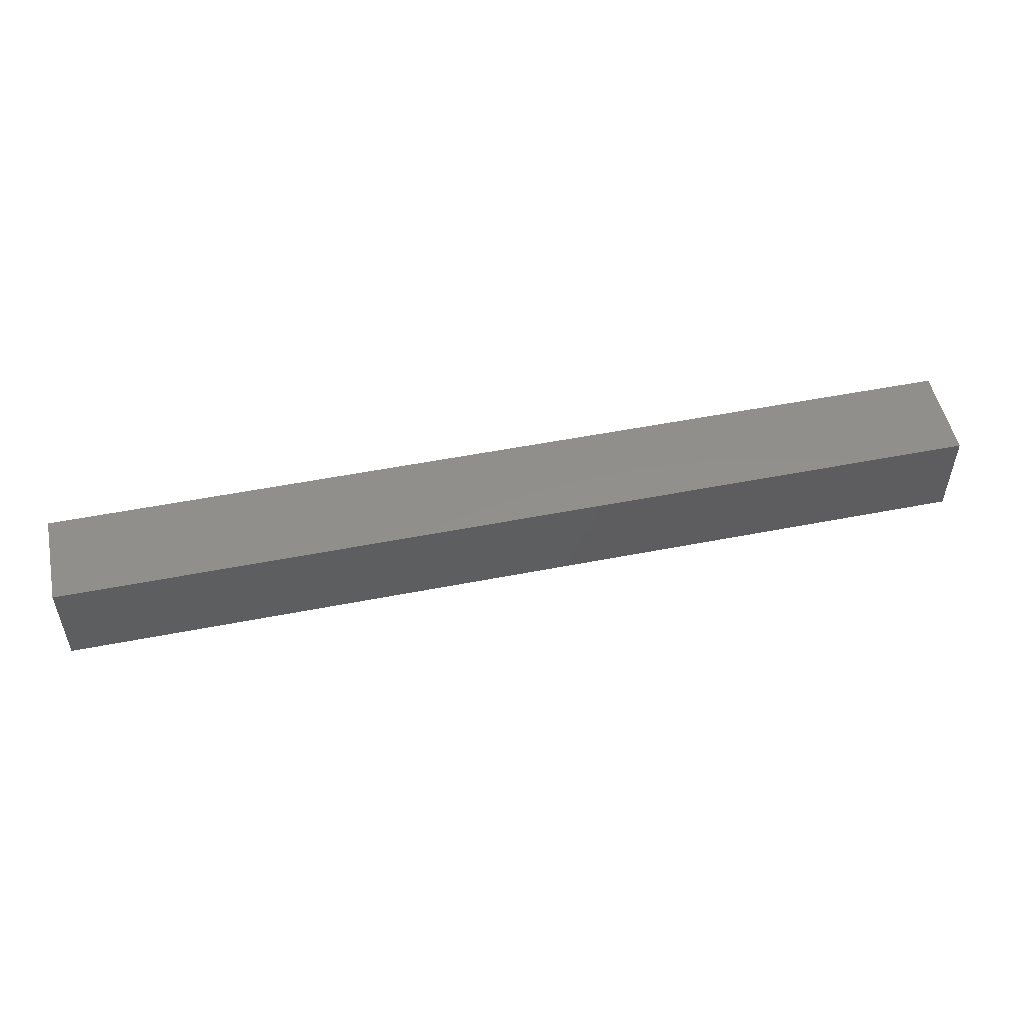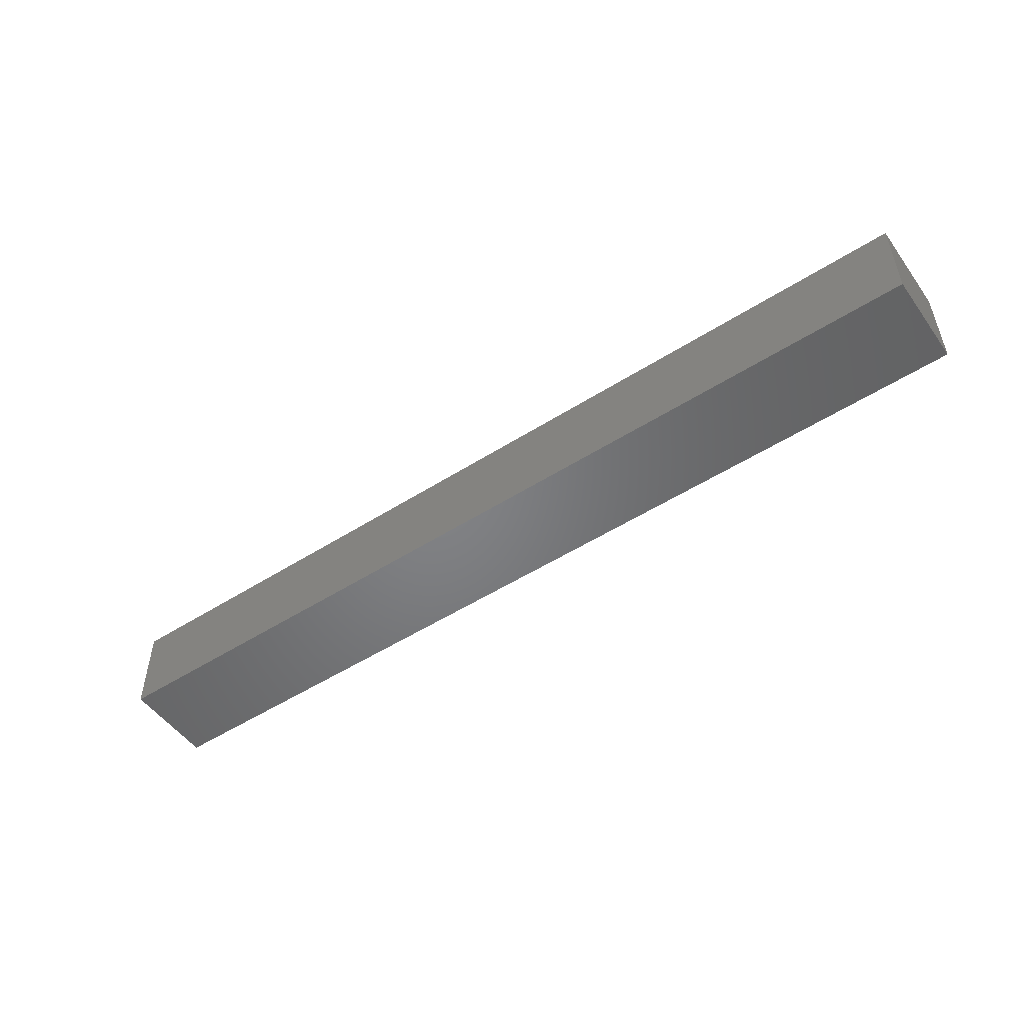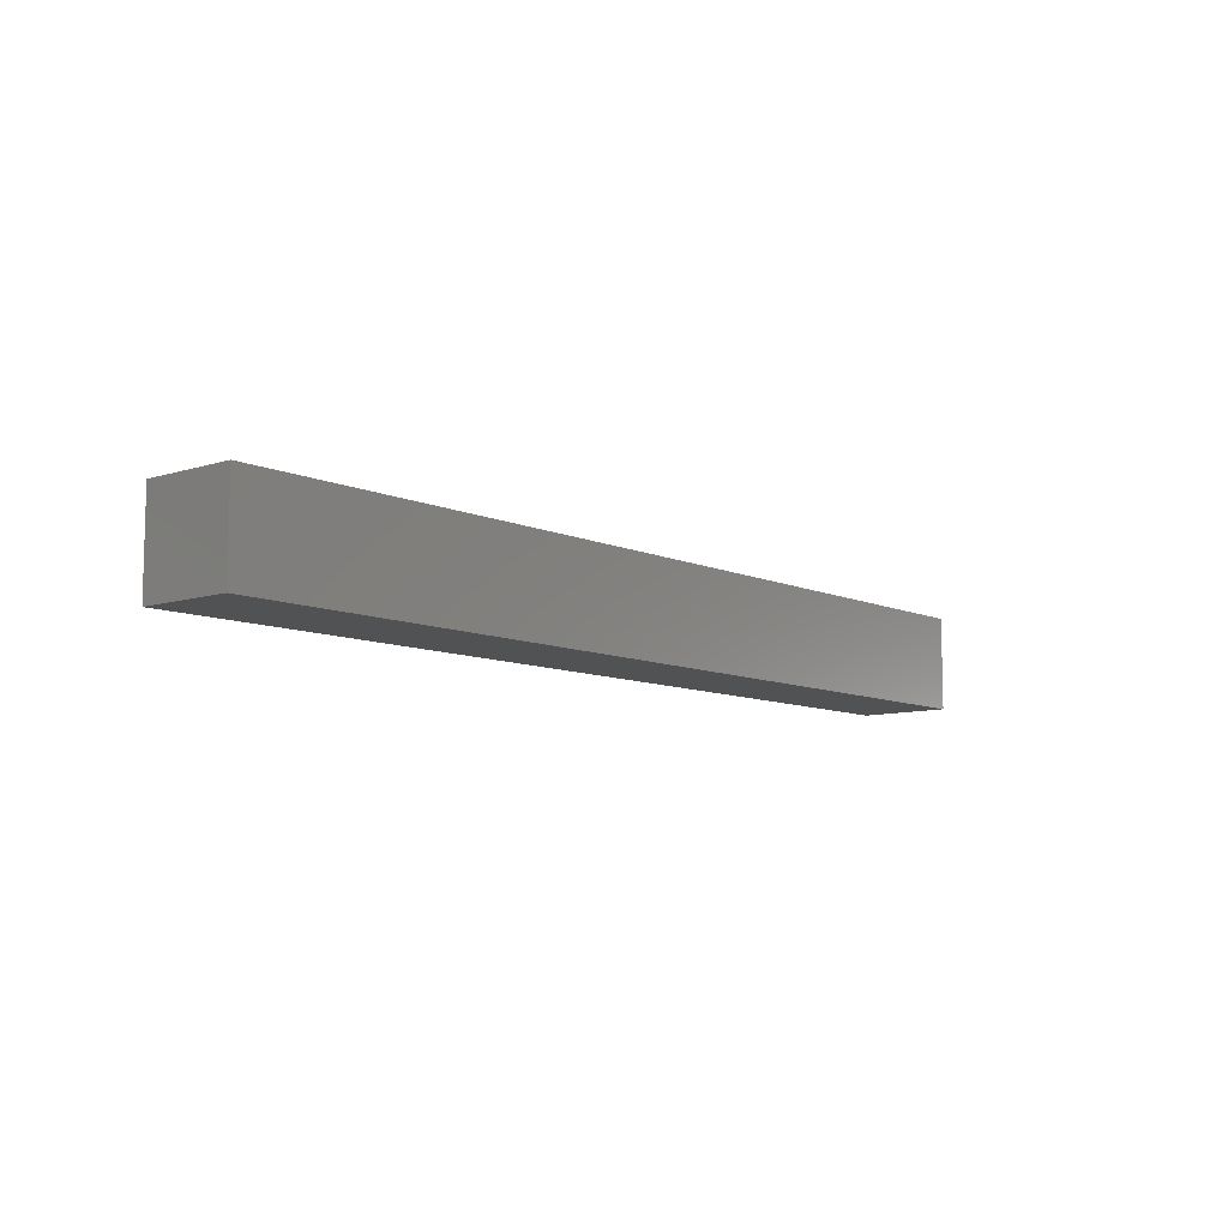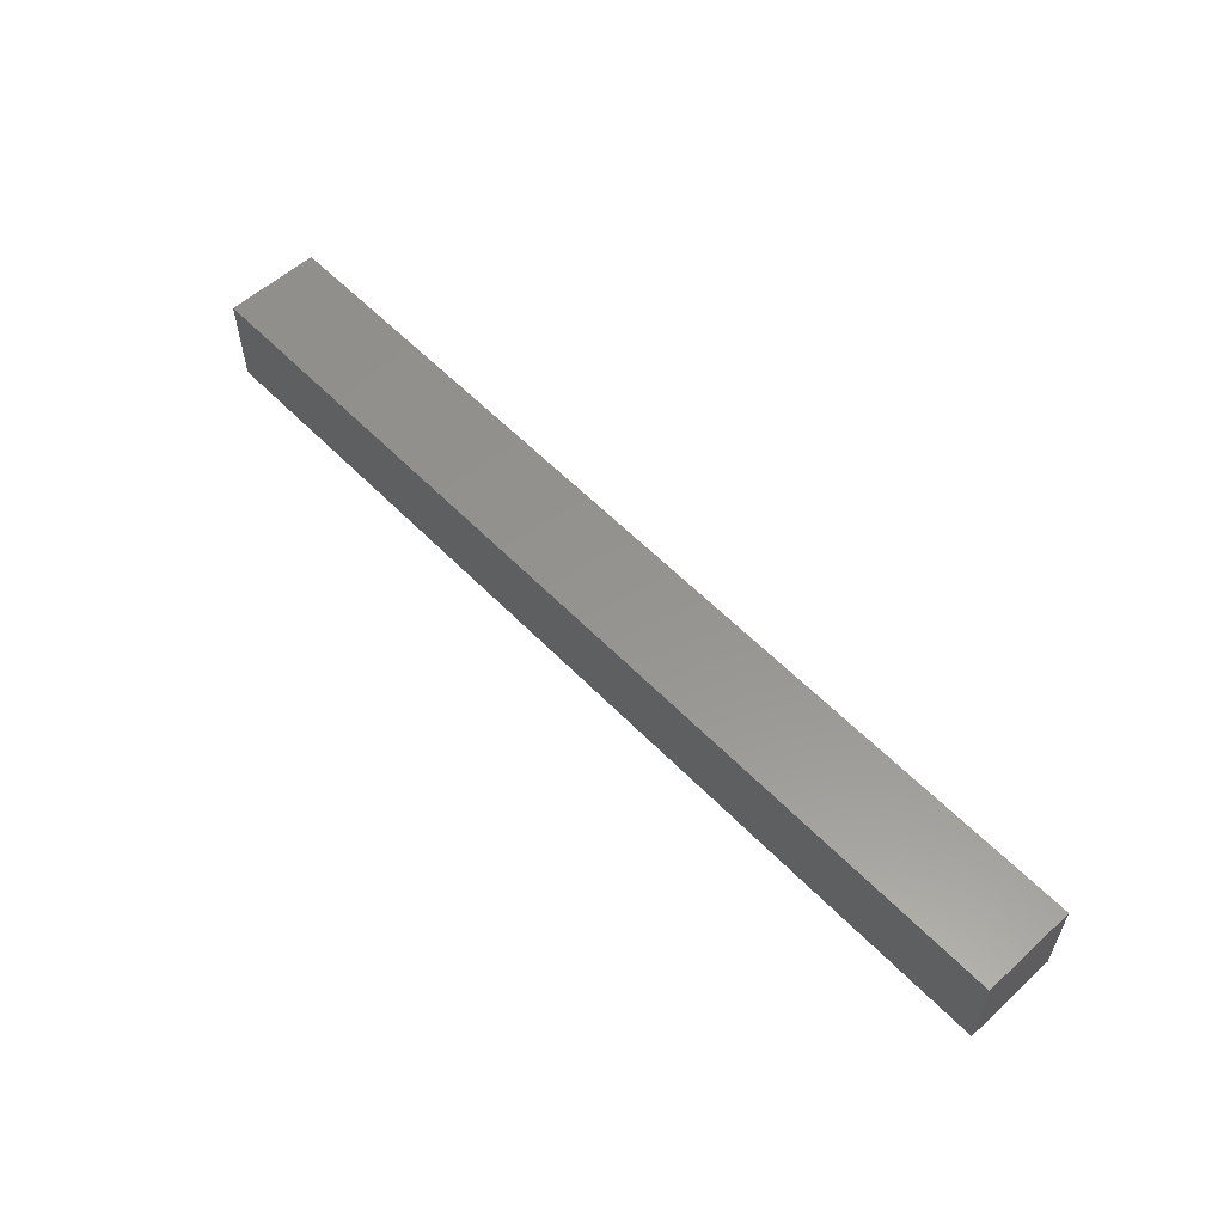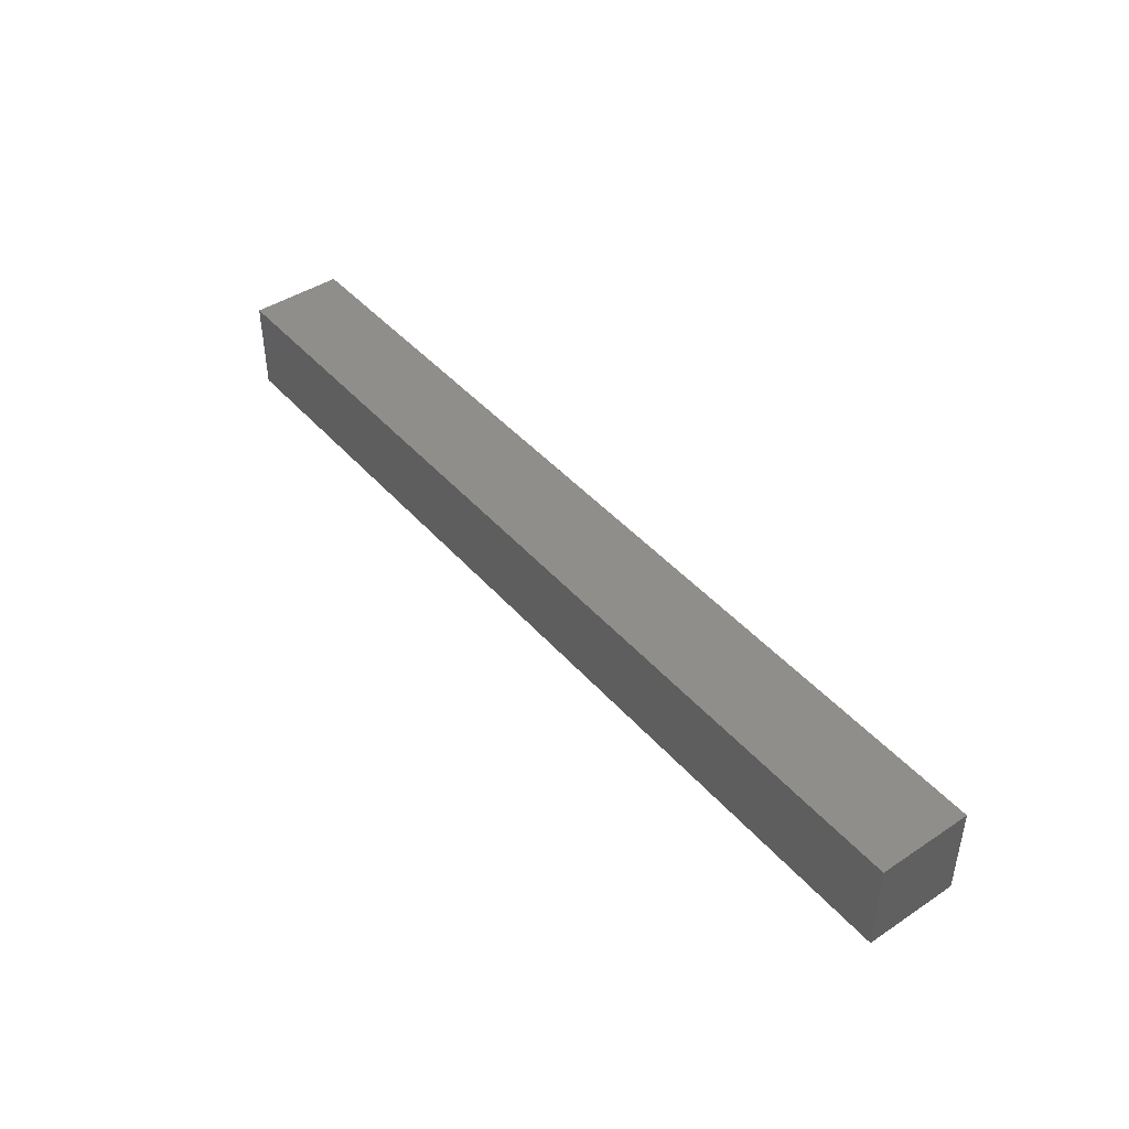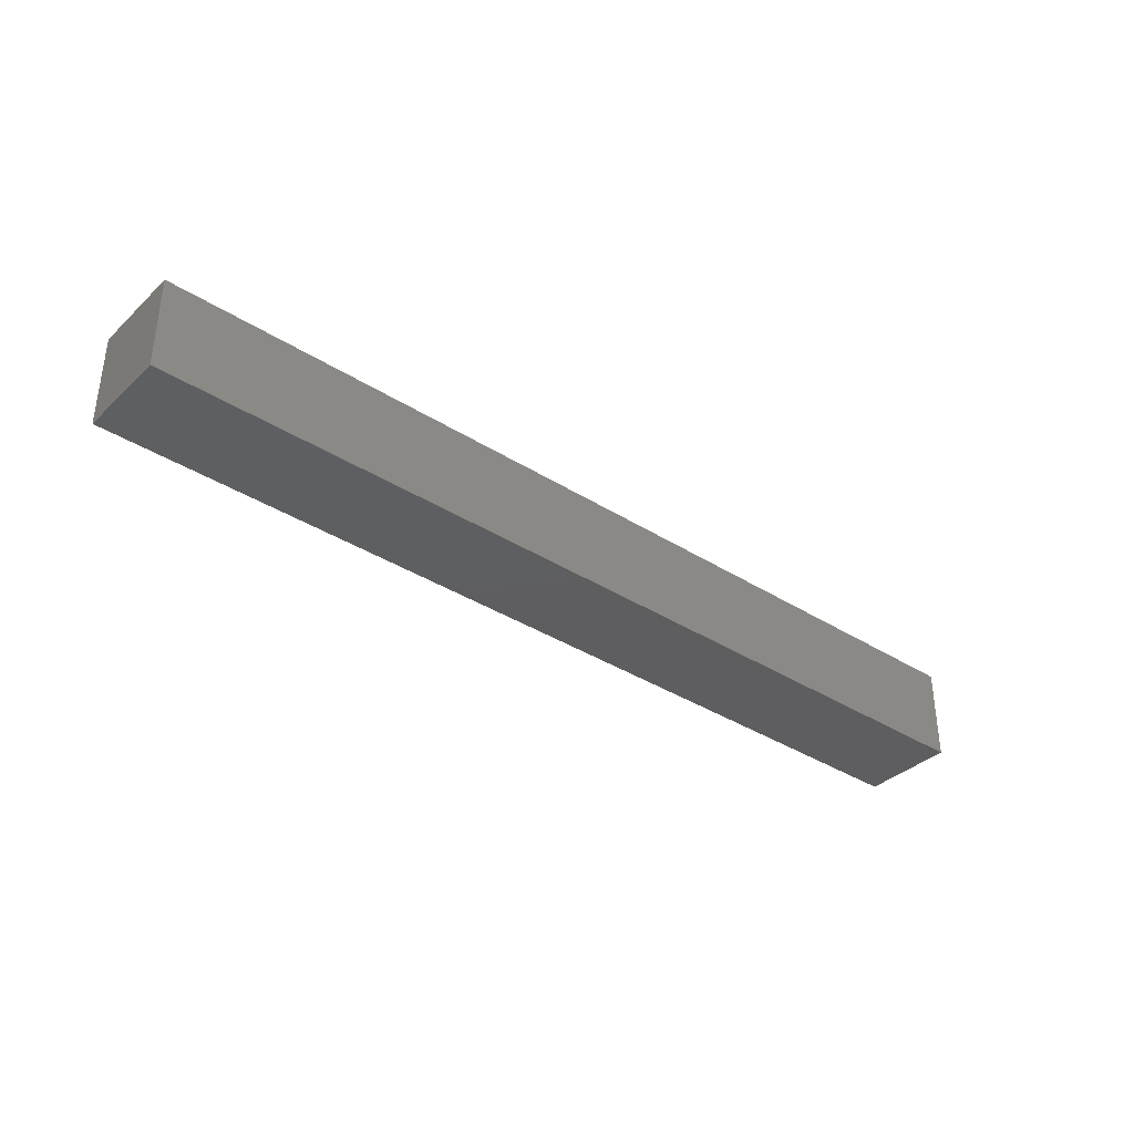
<metadata>
{"format":"stl","ext":"stl","renderer":"f3d","projection":"perspective","resolution":1024,"background":"white","views":[{"elev":51.8,"azim":168.0,"up":"+Y"},{"elev":-51.4,"azim":-145.3,"up":"+Z"},{"elev":-9.0,"azim":130.1,"up":"+Y"},{"elev":57.2,"azim":46.7,"up":"+Y"},{"elev":43.7,"azim":-127.8,"up":"+Y"},{"elev":-36.1,"azim":-39.8,"up":"+Z"}]}
</metadata>
<code>
# stl→obj: 8 verts, 12 faces
v -25 -2.5 5
v 25 -2.5 5
v -25 2.5 5
v 25 2.5 5
v -25 -2.5 0
v -25 2.5 0
v 25 -2.5 0
v 25 2.5 0
f 1 2 3
f 3 2 4
f 5 6 7
f 7 6 8
f 8 4 7
f 7 4 2
f 2 1 7
f 7 1 5
f 5 1 6
f 6 1 3
f 3 4 6
f 6 4 8

</code>
